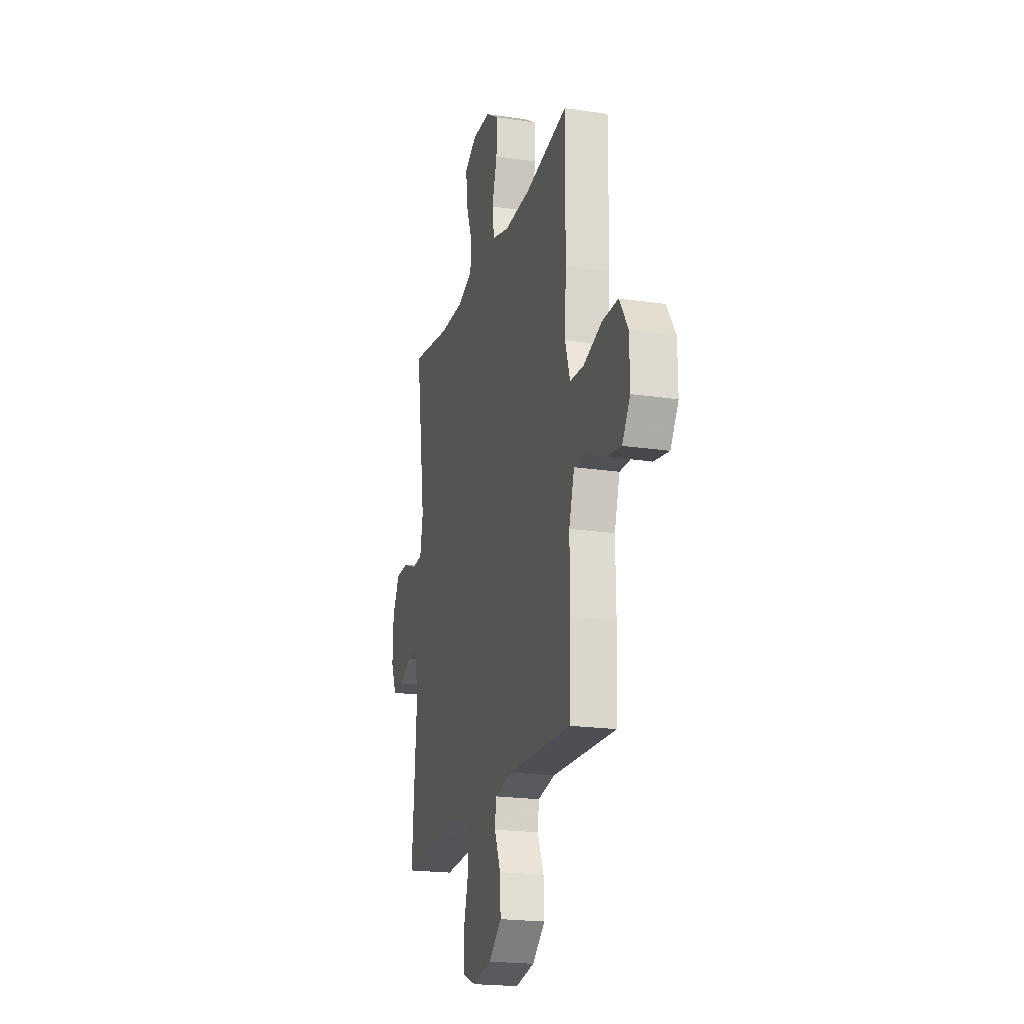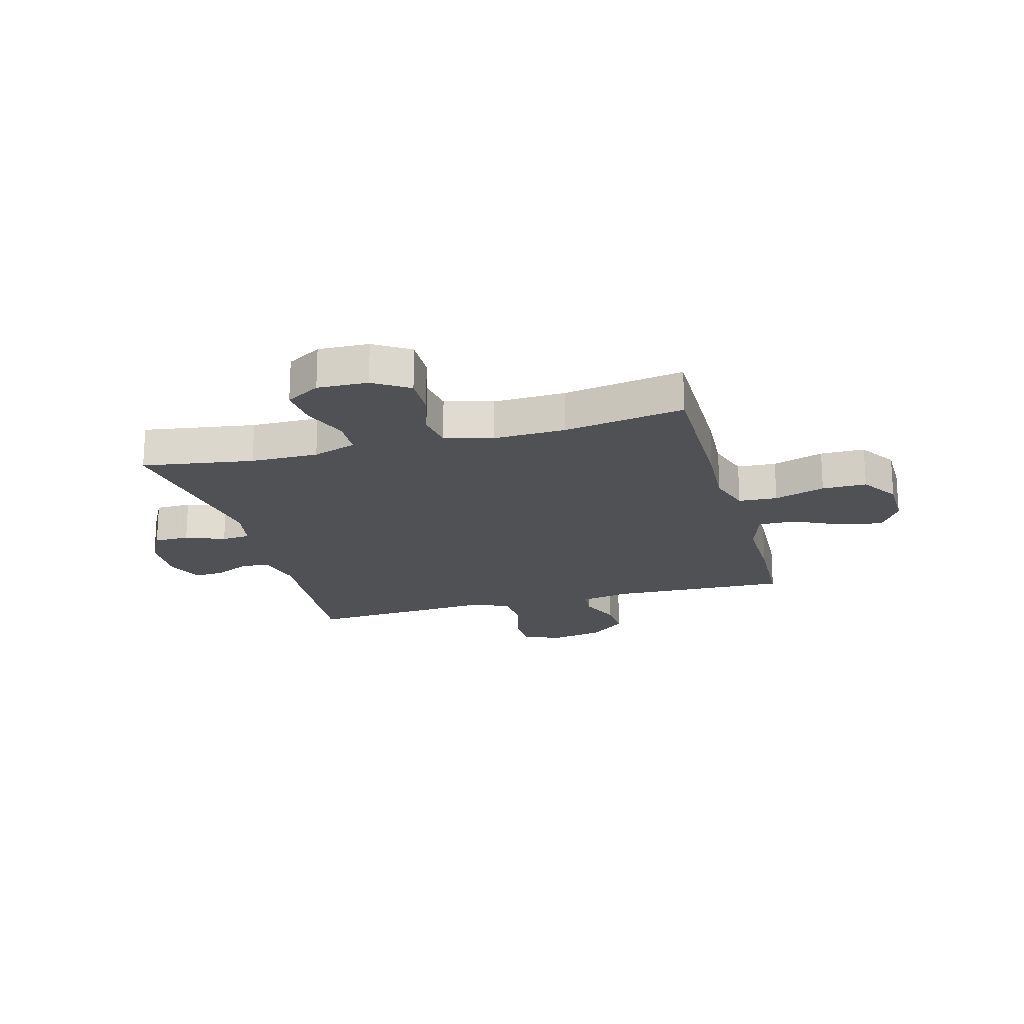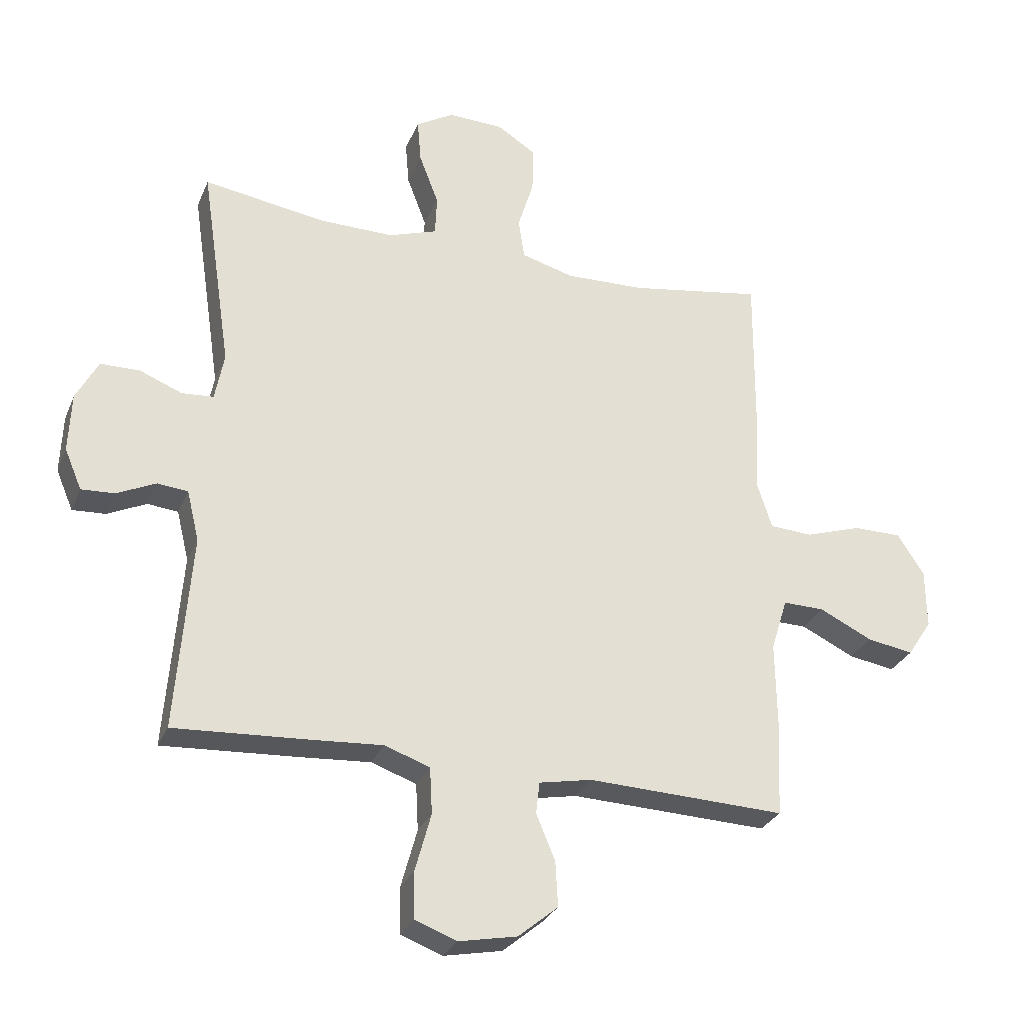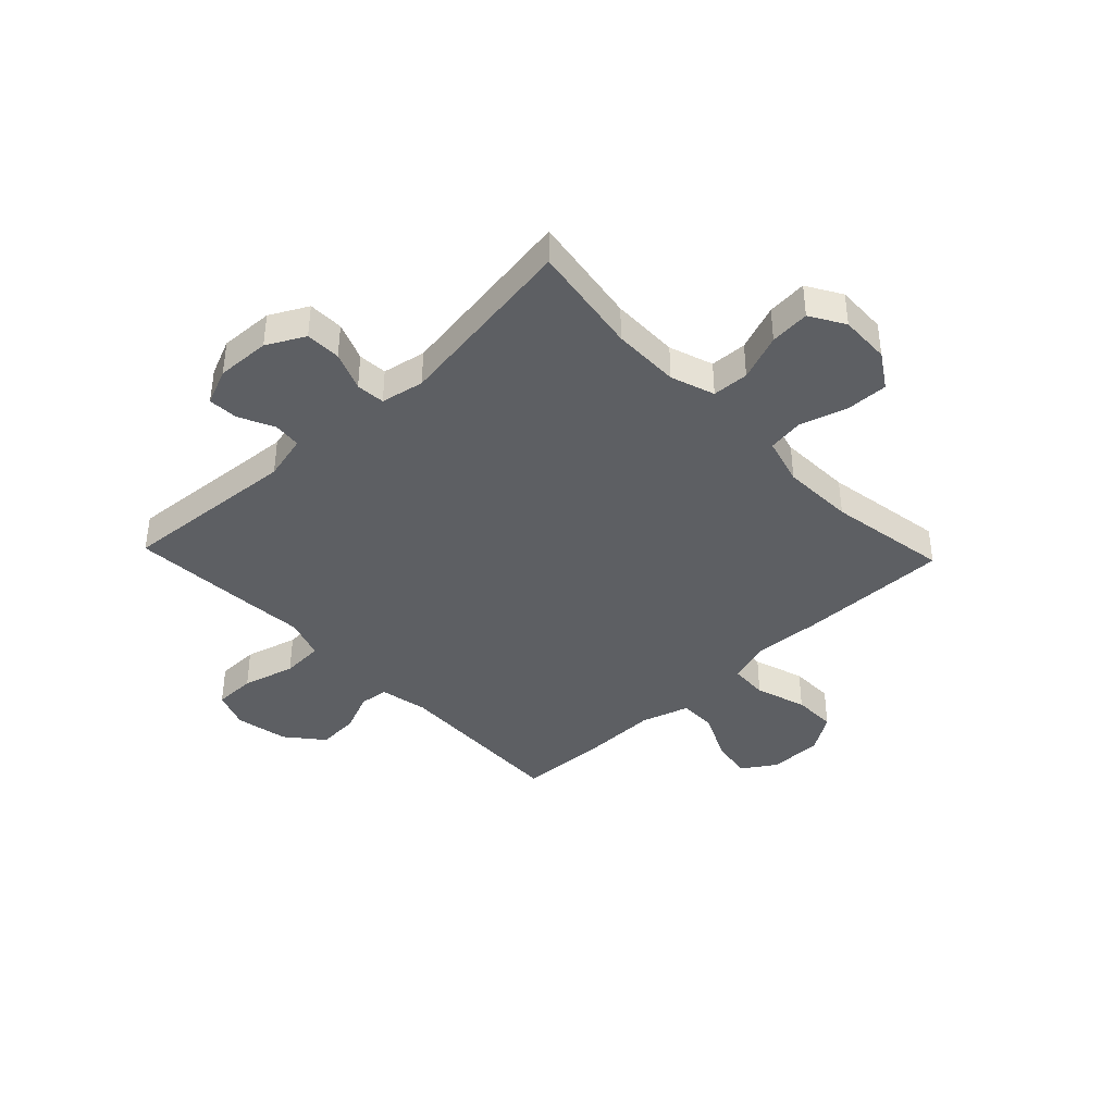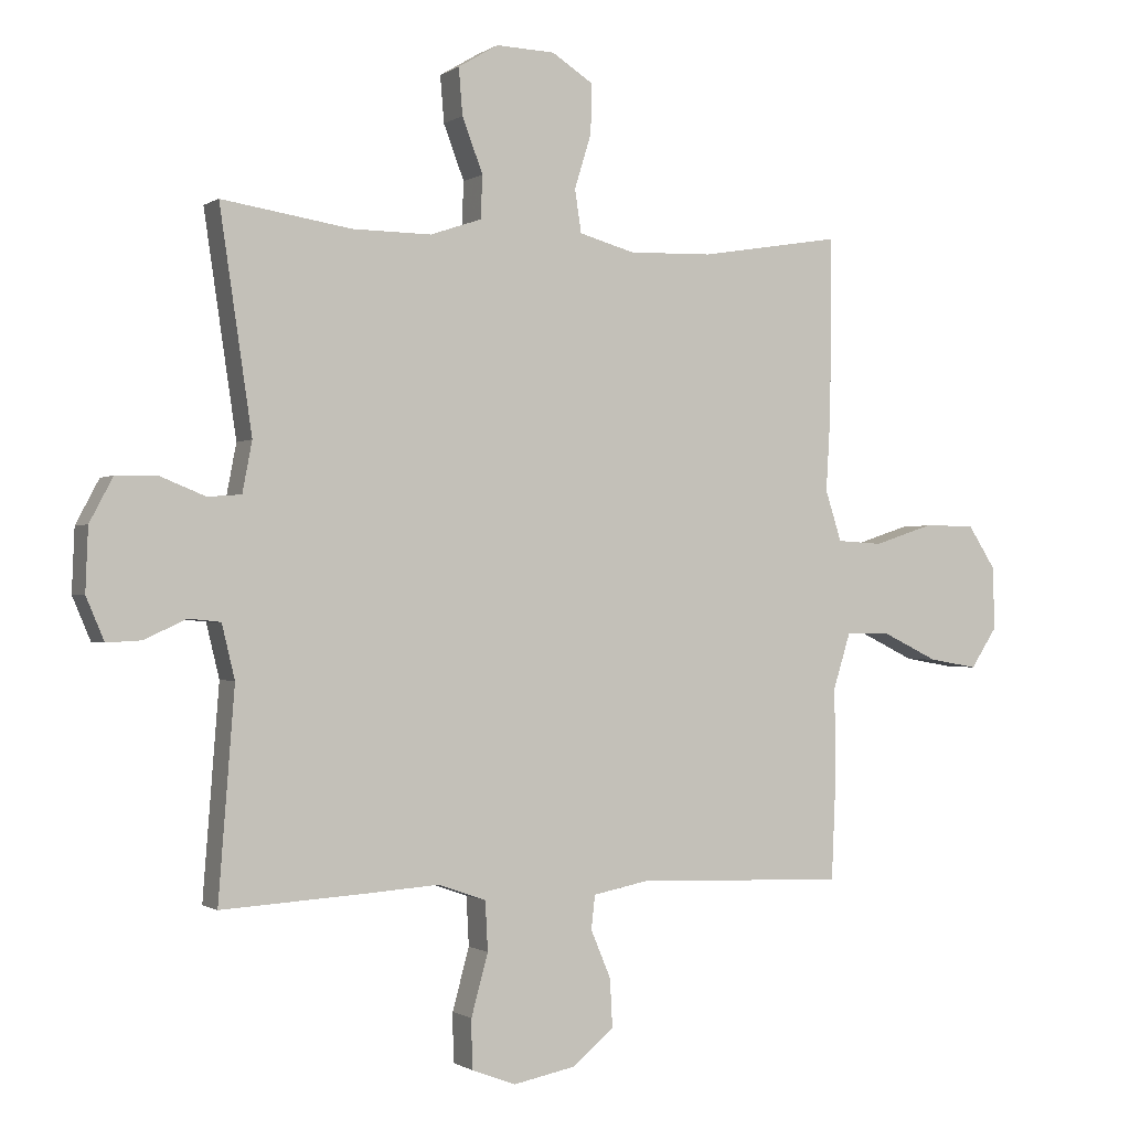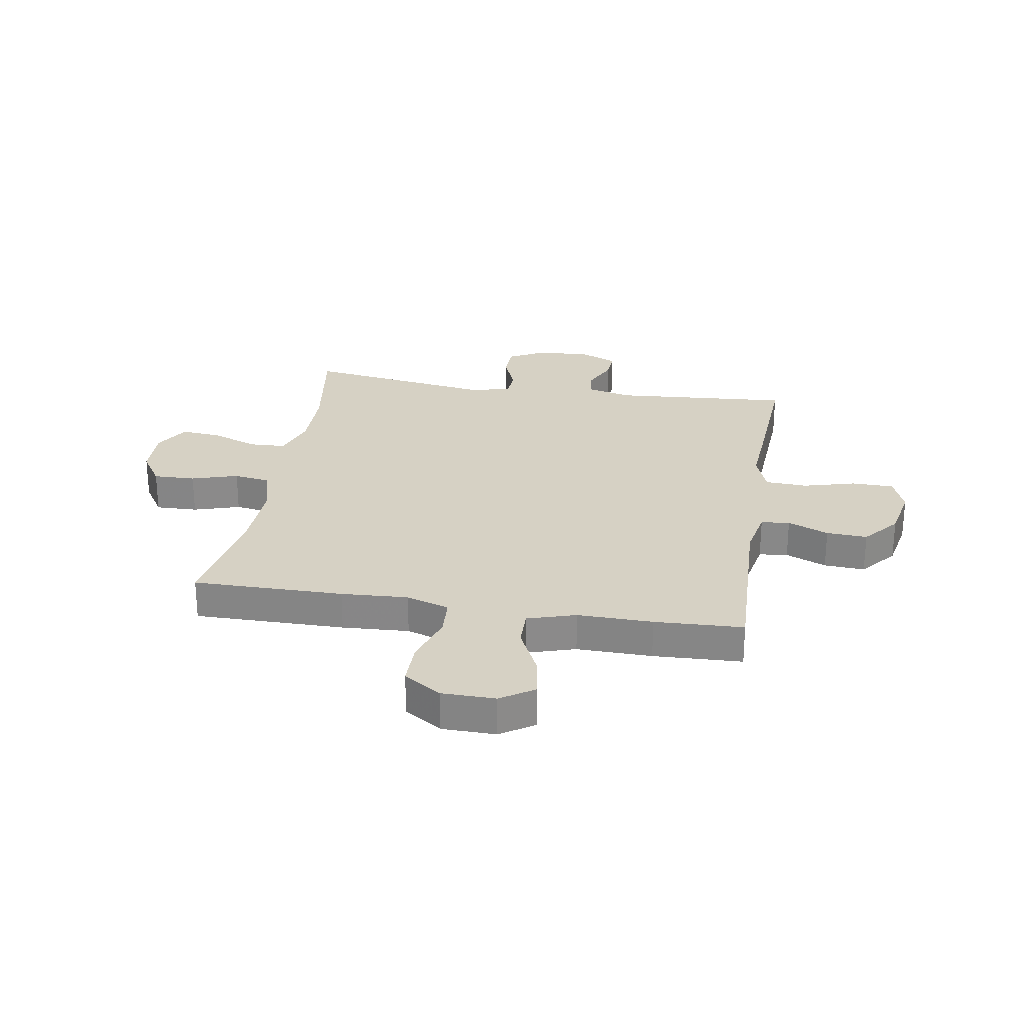
<metadata>
{"format":"obj","ext":"obj","renderer":"f3d","projection":"perspective","resolution":1024,"background":"white","views":[{"elev":-20.4,"azim":74.8,"up":"+Z"},{"elev":-19.8,"azim":15.3,"up":"+Y"},{"elev":-28.9,"azim":-19.7,"up":"+Z"},{"elev":-40.1,"azim":-46.4,"up":"+Y"},{"elev":-0.8,"azim":-25.4,"up":"+Z"},{"elev":26.8,"azim":99.4,"up":"+Y"}]}
</metadata>
<code>
v 0.5 0.07 0.5
v 0.498 0.07 0.227
v 0.491 0.07 0.106
v 0.516 0.07 0.028
v 0.586 0.07 0.024
v 0.678 0.07 0.054
v 0.758 0.07 0.054
v 0.802 0.07 -0.014
v 0.803 0.07 -0.111
v 0.763 0.07 -0.172
v 0.687 0.07 -0.159
v 0.6 0.07 -0.117
v 0.532 0.07 -0.116
v 0.505 0.07 -0.203
v 0.507 0.07 -0.339
v 0.5 0.07 -0.5
v 0.176 0.07 -0.488
v 0.089 0.07 -0.505
v 0.083 0.07 -0.557
v 0.114 0.07 -0.631
v 0.118 0.07 -0.705
v 0.053 0.07 -0.759
v -0.043 0.07 -0.778
v -0.111 0.07 -0.752
v -0.112 0.07 -0.676
v -0.086 0.07 -0.581
v -0.09 0.07 -0.505
v -0.164 0.07 -0.479
v -0.28 0.07 -0.487
v -0.5 0.07 -0.5
v -0.475 0.07 -0.179
v -0.495 0.07 -0.096
v -0.545 0.07 -0.091
v -0.609 0.07 -0.121
v -0.663 0.07 -0.124
v -0.691 0.07 -0.058
v -0.687 0.07 0.039
v -0.651 0.07 0.107
v -0.587 0.07 0.108
v -0.517 0.07 0.08
v -0.465 0.07 0.084
v -0.45 0.07 0.162
v -0.5 0.07 0.5
v -0.299 0.07 0.469
v -0.177 0.07 0.468
v -0.098 0.07 0.495
v -0.095 0.07 0.561
v -0.127 0.07 0.645
v -0.133 0.07 0.717
v -0.071 0.07 0.754
v 0.02 0.07 0.751
v 0.084 0.07 0.71
v 0.082 0.07 0.634
v 0.056 0.07 0.55
v 0.066 0.07 0.484
v 0.152 0.07 0.46
v 0.282 0.07 0.464
v 0.5 0 0.5
v 0.498 0 0.227
v 0.491 0 0.106
v 0.516 0 0.028
v 0.586 0 0.024
v 0.678 0 0.054
v 0.758 0 0.054
v 0.802 0 -0.014
v 0.803 0 -0.111
v 0.763 0 -0.172
v 0.687 0 -0.159
v 0.6 0 -0.117
v 0.532 0 -0.116
v 0.505 0 -0.203
v 0.507 0 -0.339
v 0.5 0 -0.5
v 0.176 0 -0.488
v 0.089 0 -0.505
v 0.083 0 -0.557
v 0.114 0 -0.631
v 0.118 0 -0.705
v 0.053 0 -0.759
v -0.043 0 -0.778
v -0.111 0 -0.752
v -0.112 0 -0.676
v -0.086 0 -0.581
v -0.09 0 -0.505
v -0.164 0 -0.479
v -0.28 0 -0.487
v -0.5 0 -0.5
v -0.475 0 -0.179
v -0.495 0 -0.096
v -0.545 0 -0.091
v -0.609 0 -0.121
v -0.663 0 -0.124
v -0.691 0 -0.058
v -0.687 0 0.039
v -0.651 0 0.107
v -0.587 0 0.108
v -0.517 0 0.08
v -0.465 0 0.084
v -0.45 0 0.162
v -0.5 0 0.5
v -0.299 0 0.469
v -0.177 0 0.468
v -0.098 0 0.495
v -0.095 0 0.561
v -0.127 0 0.645
v -0.133 0 0.717
v -0.071 0 0.754
v 0.02 0 0.751
v 0.084 0 0.71
v 0.082 0 0.634
v 0.056 0 0.55
v 0.066 0 0.484
v 0.152 0 0.46
v 0.282 0 0.464
f 51 52 53 54
f 51 54 55
f 50 51 55
f 47 48 49 50
f 46 47 50 55
f 45 46 55 56
f 42 43 44
f 41 42 44 45
f 37 38 39 40
f 37 40 41
f 36 37 41
f 33 34 35 36
f 32 33 36 41
f 31 32 41 45
f 28 29 30 31
f 27 28 31 45
f 23 24 25 26
f 23 26 27
f 19 20 21 22
f 18 19 22 23
f 14 15 16 17
f 13 14 17 18
f 9 10 11 12
f 9 12 13
f 8 9 13
f 5 6 7 8
f 4 5 8 13
f 3 4 13 18
f 57 1 2 3
f 56 57 3 18
f 27 45 56
f 18 23 27 56
f 111 110 109 108
f 112 111 108
f 112 108 107
f 107 106 105 104
f 112 107 104 103
f 113 112 103 102
f 101 100 99
f 102 101 99 98
f 97 96 95 94
f 98 97 94
f 98 94 93
f 93 92 91 90
f 98 93 90 89
f 102 98 89 88
f 88 87 86 85
f 102 88 85 84
f 83 82 81 80
f 84 83 80
f 79 78 77 76
f 80 79 76 75
f 74 73 72 71
f 75 74 71 70
f 69 68 67 66
f 70 69 66
f 70 66 65
f 65 64 63 62
f 70 65 62 61
f 75 70 61 60
f 60 59 58 114
f 75 60 114 113
f 113 102 84
f 113 84 80 75
f 1 58 59 2
f 2 59 60 3
f 3 60 61 4
f 4 61 62 5
f 5 62 63 6
f 6 63 64 7
f 7 64 65 8
f 8 65 66 9
f 9 66 67 10
f 10 67 68 11
f 11 68 69 12
f 12 69 70 13
f 13 70 71 14
f 14 71 72 15
f 15 72 73 16
f 16 73 74 17
f 17 74 75 18
f 18 75 76 19
f 19 76 77 20
f 20 77 78 21
f 21 78 79 22
f 22 79 80 23
f 23 80 81 24
f 24 81 82 25
f 25 82 83 26
f 26 83 84 27
f 27 84 85 28
f 28 85 86 29
f 29 86 87 30
f 30 87 88 31
f 31 88 89 32
f 32 89 90 33
f 33 90 91 34
f 34 91 92 35
f 35 92 93 36
f 36 93 94 37
f 37 94 95 38
f 38 95 96 39
f 39 96 97 40
f 40 97 98 41
f 41 98 99 42
f 42 99 100 43
f 43 100 101 44
f 44 101 102 45
f 45 102 103 46
f 46 103 104 47
f 47 104 105 48
f 48 105 106 49
f 49 106 107 50
f 50 107 108 51
f 51 108 109 52
f 52 109 110 53
f 53 110 111 54
f 54 111 112 55
f 55 112 113 56
f 56 113 114 57
f 57 114 58 1

</code>
